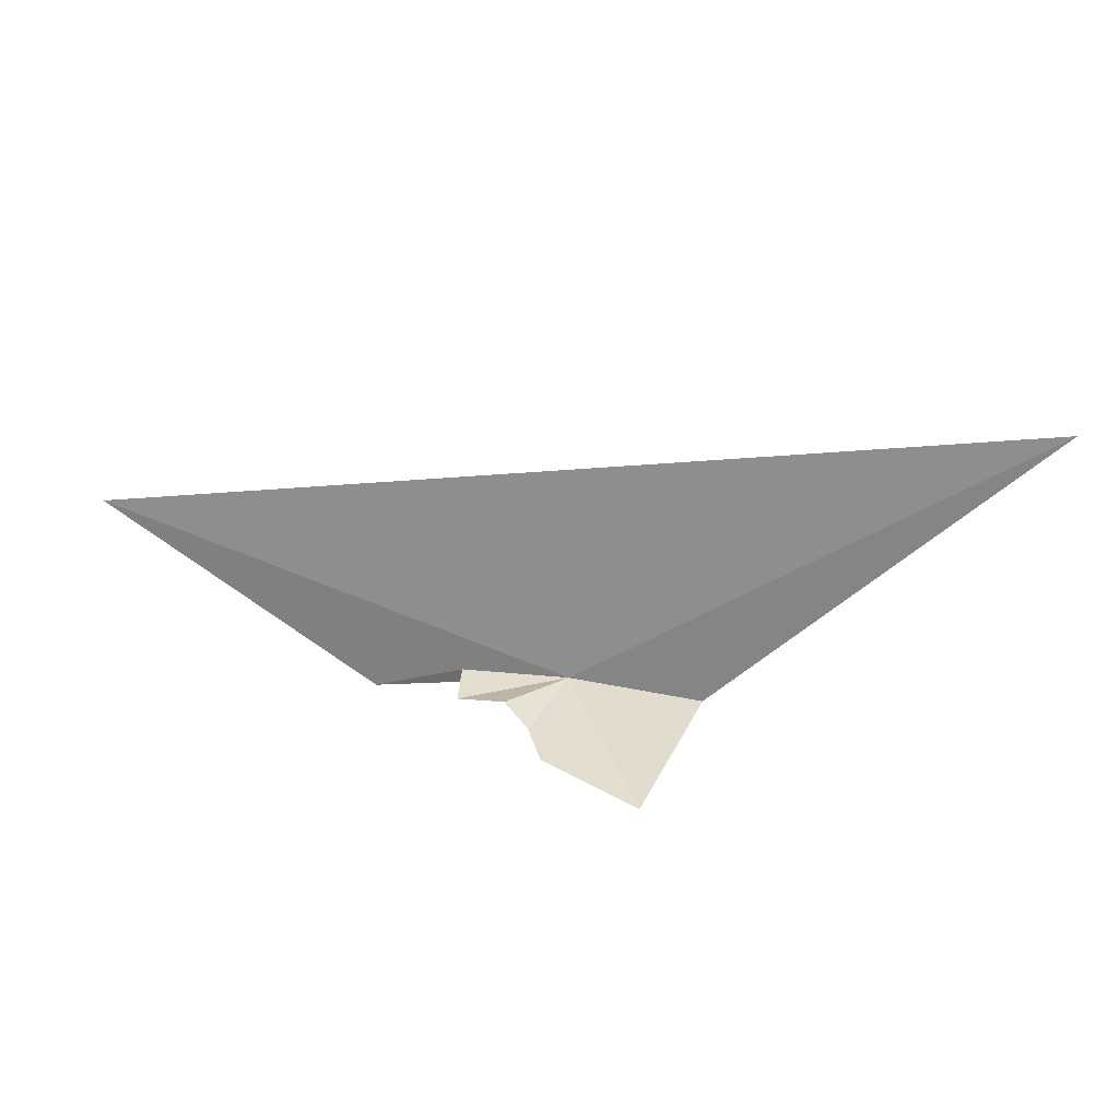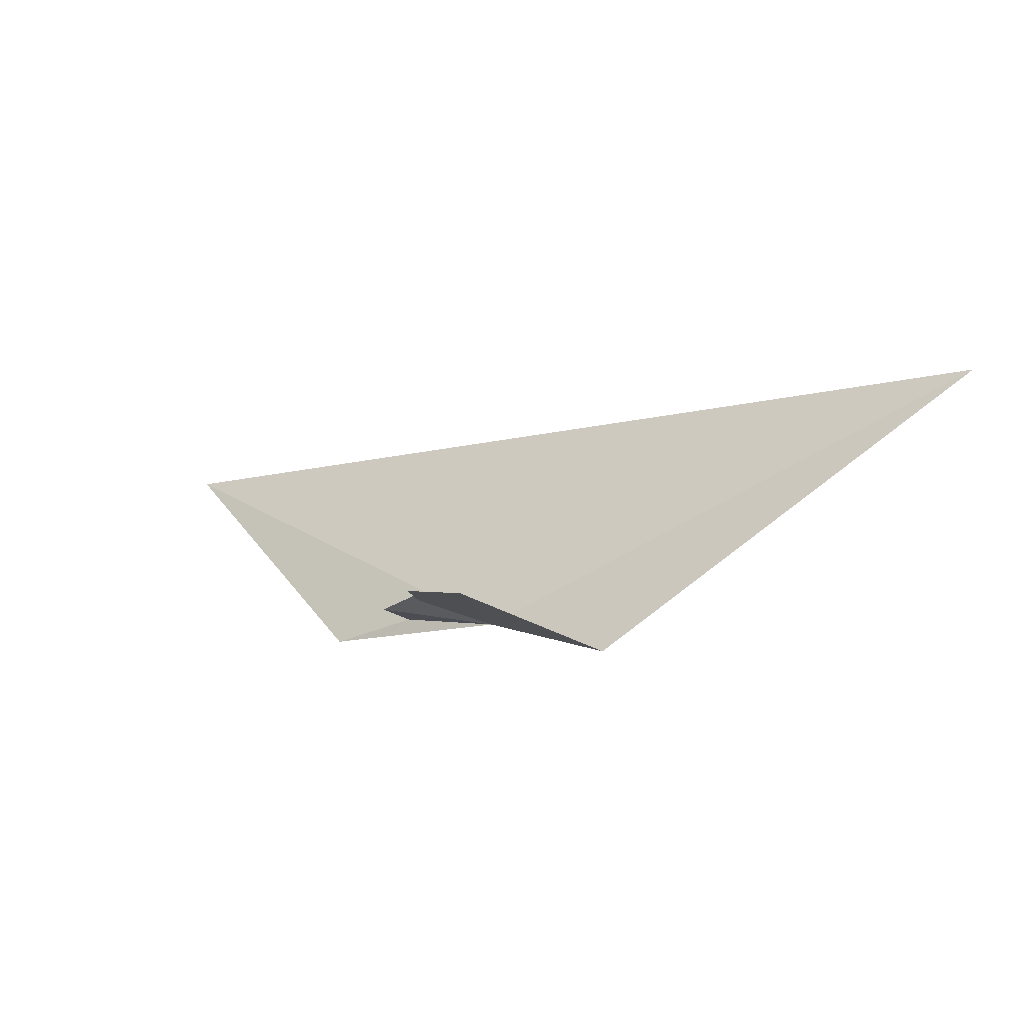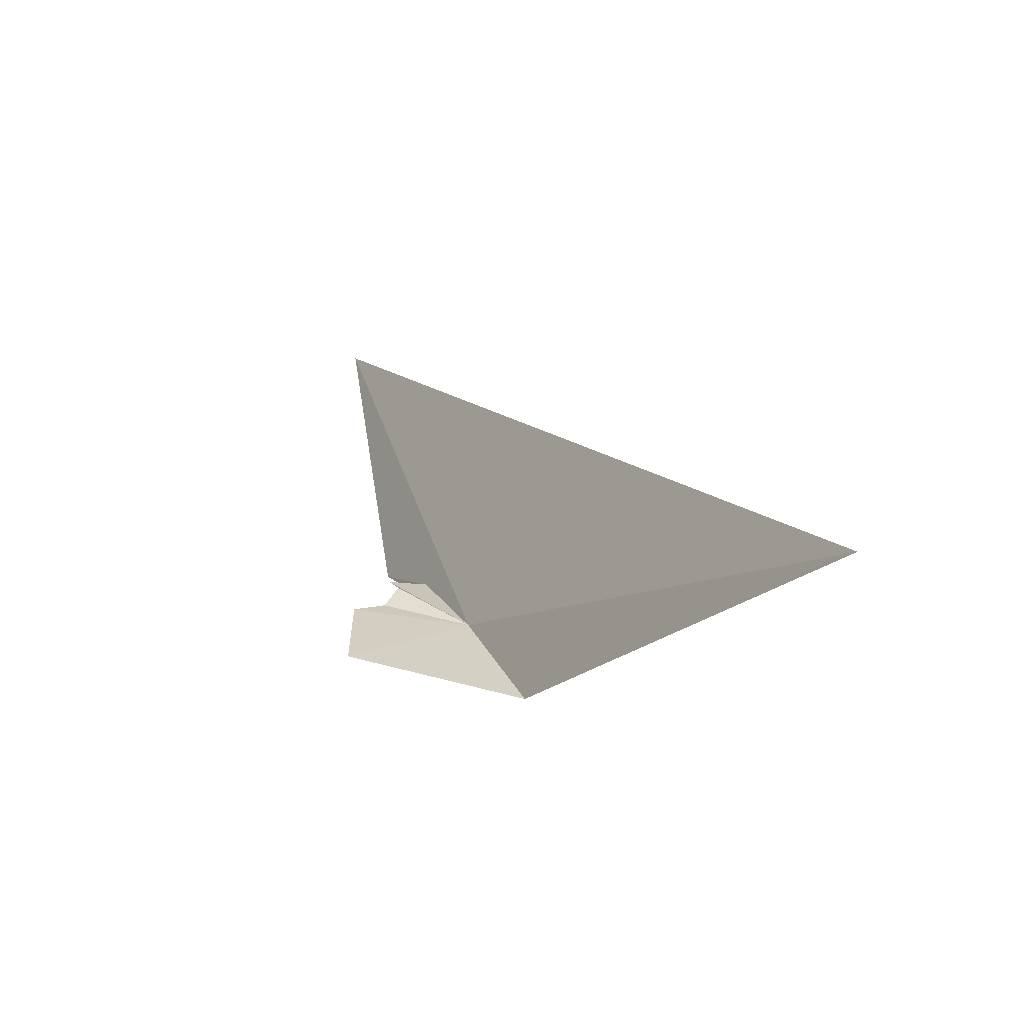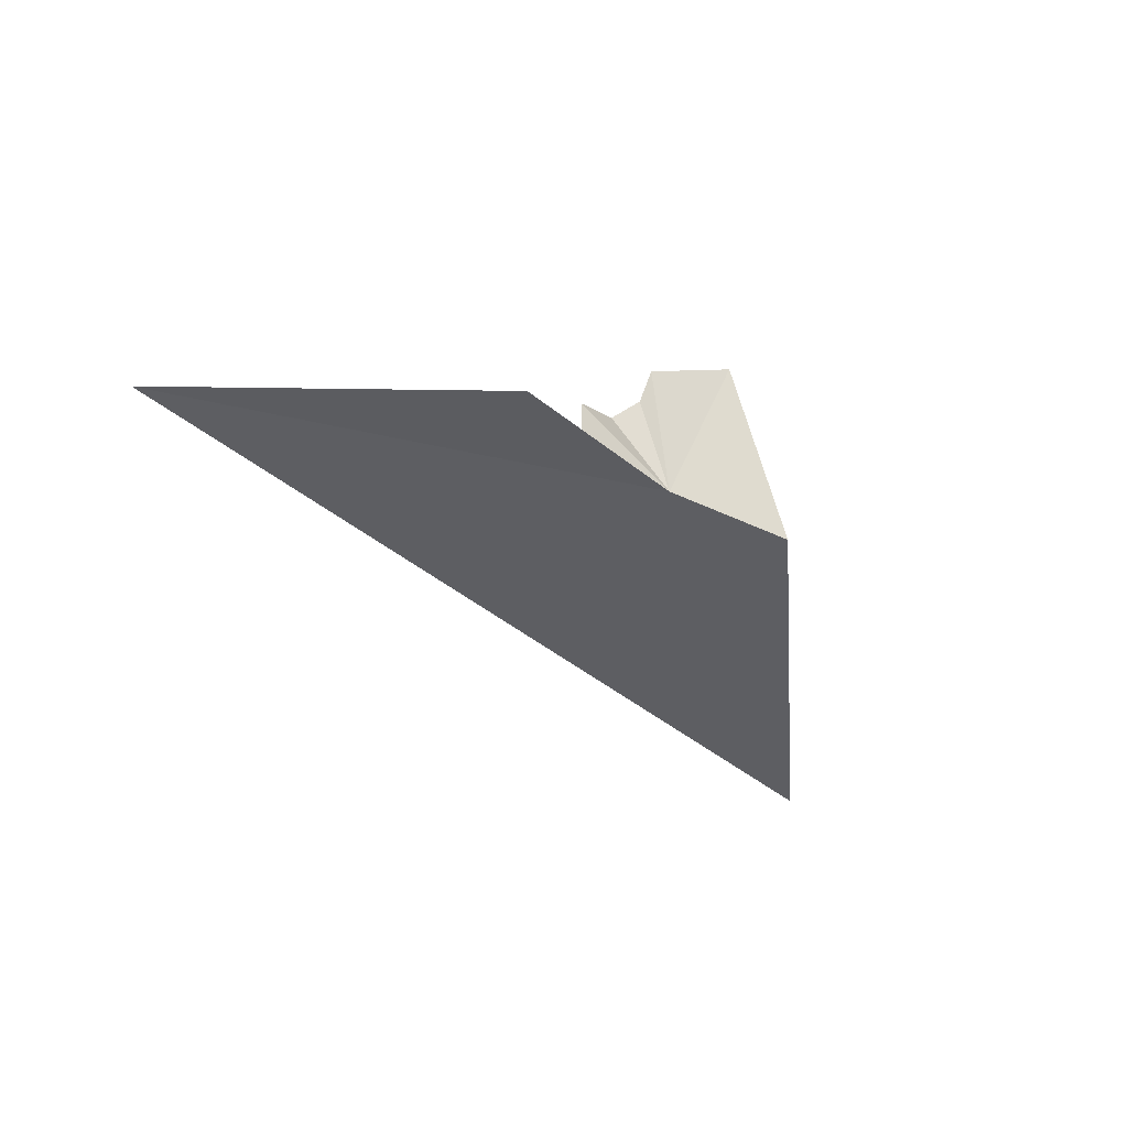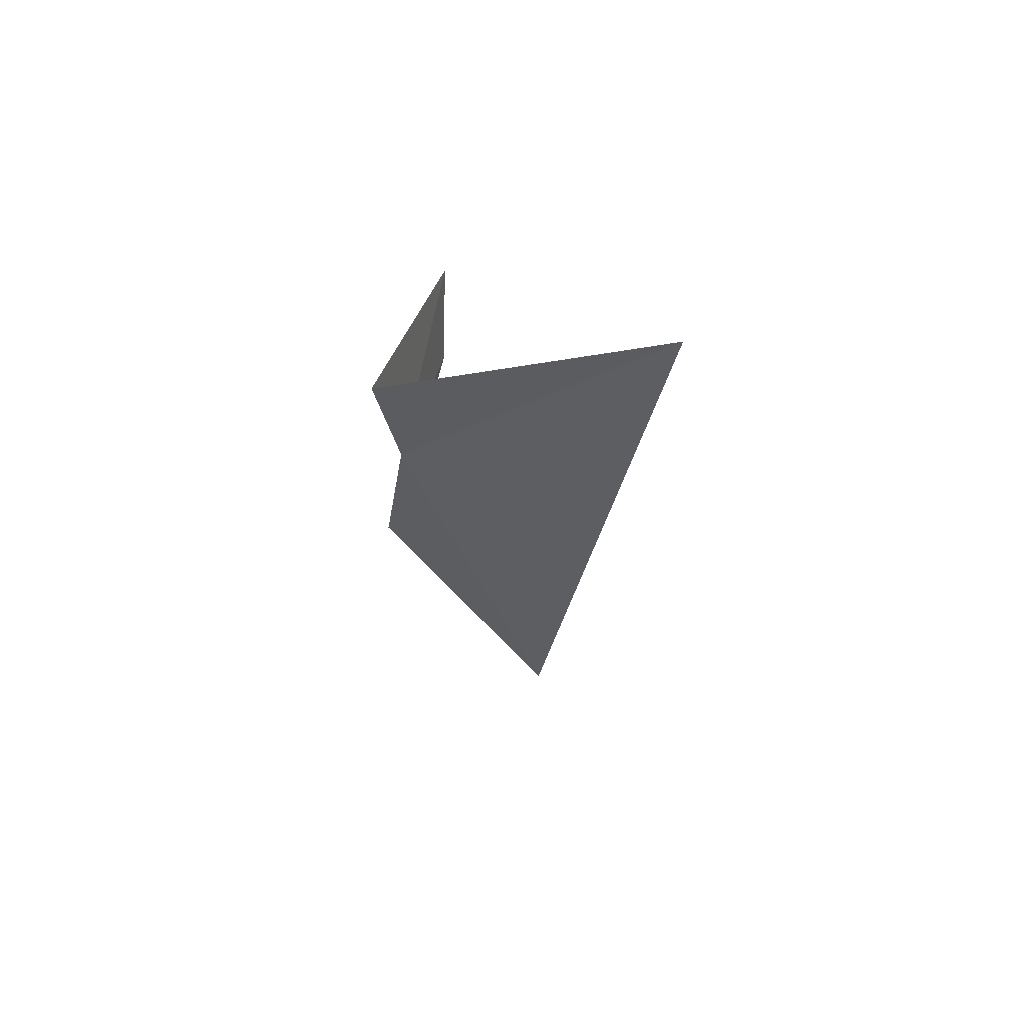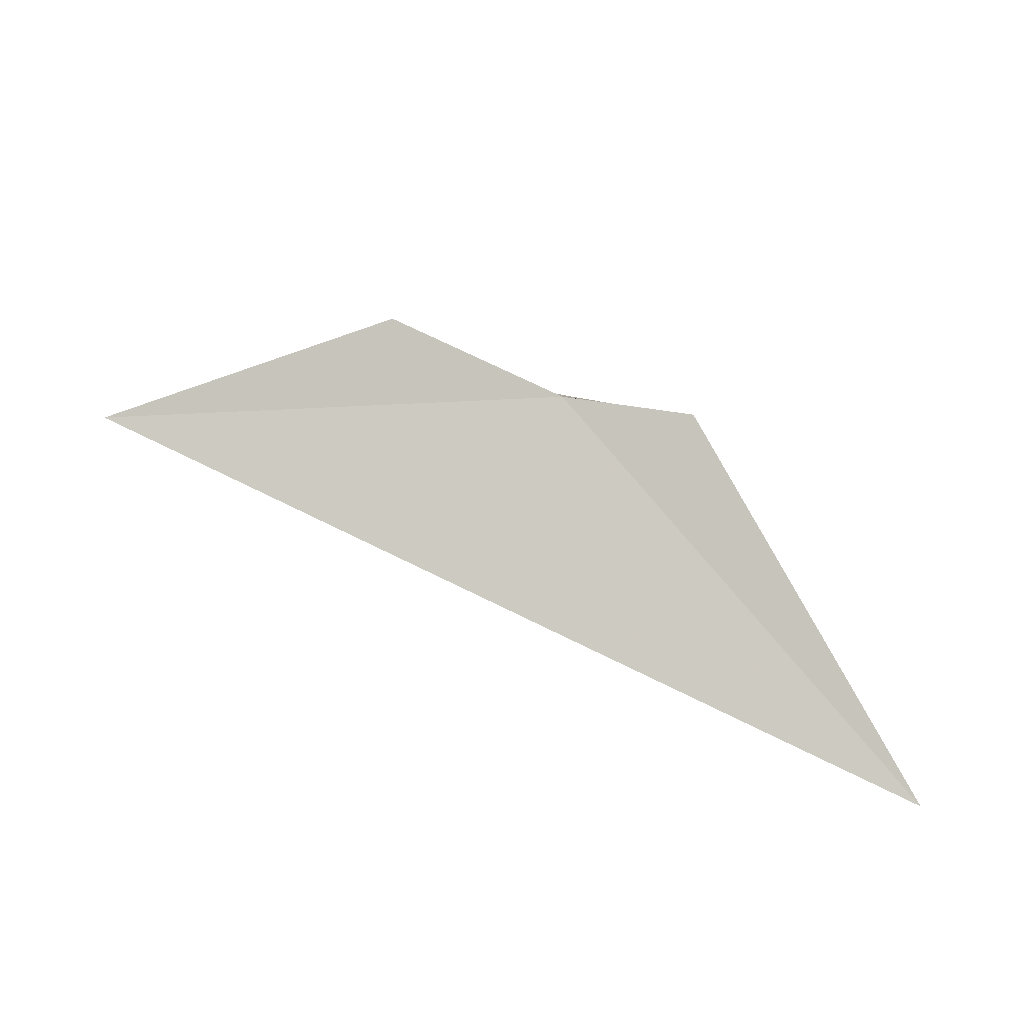
<metadata>
{"format":"obj","ext":"obj","renderer":"f3d","projection":"perspective","resolution":1024,"background":"white","views":[{"elev":52.8,"azim":20.3,"up":"+Y"},{"elev":2.1,"azim":48.6,"up":"+Y"},{"elev":25.1,"azim":77.4,"up":"+Y"},{"elev":-9.6,"azim":-39.2,"up":"+Z"},{"elev":-40.3,"azim":91.2,"up":"+Z"},{"elev":-66.1,"azim":-11.5,"up":"+Z"}]}
</metadata>
<code>
v 4.996 28.68 9.761
v 9.284 31.38 7.092
v 6.377 28.48 9.425
v 0.07638 30.13 10.28
v 4.036 28.82 10.5
v 3.907 28.67 10.05
v 4.555 29 10.47
v 4.896 28.98 10.68
v 5.171 29.12 11.06
v 6.287 29.18 11.28
v 3.034 28.37 10.37
f 1 3 2
f 1 2 4
f 1 6 5
f 1 5 7
f 1 7 8
f 1 9 10
f 1 8 9
f 1 10 3
f 1 11 6
f 1 4 11

</code>
